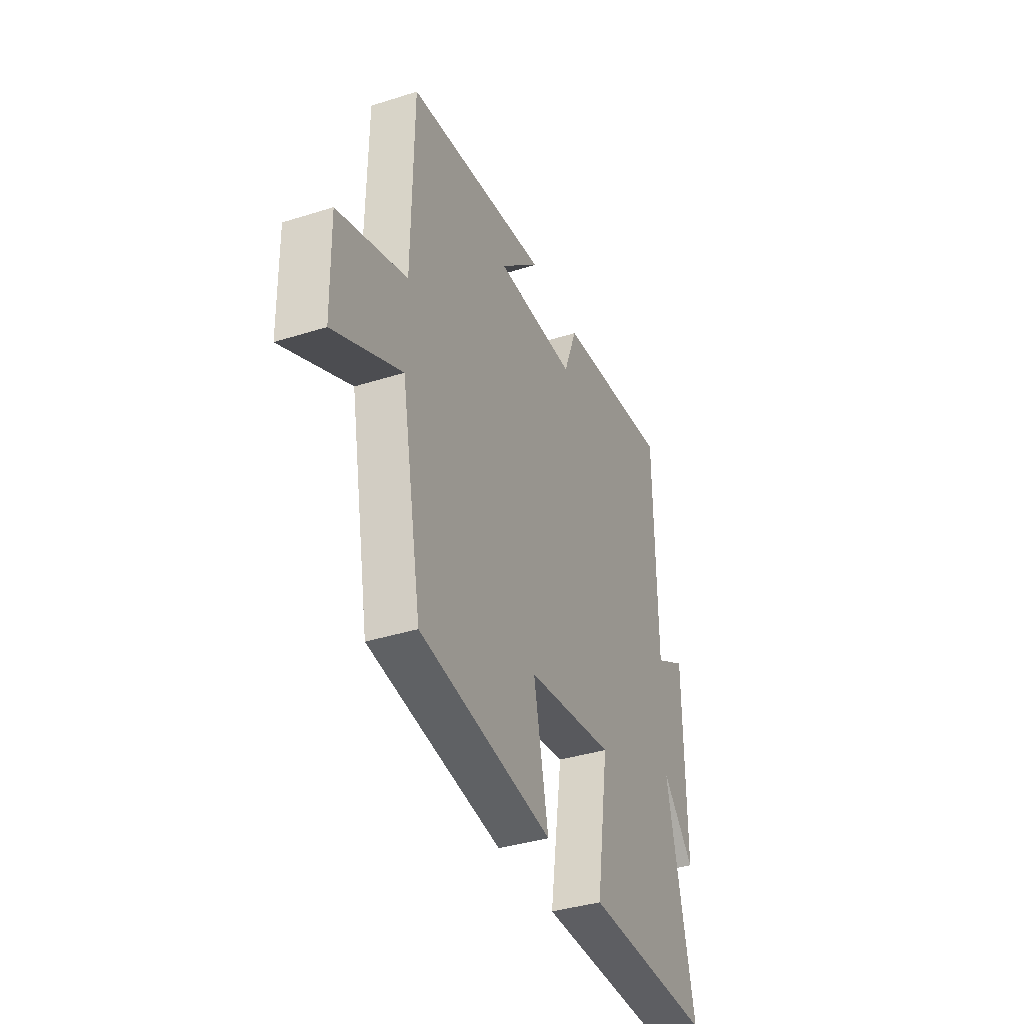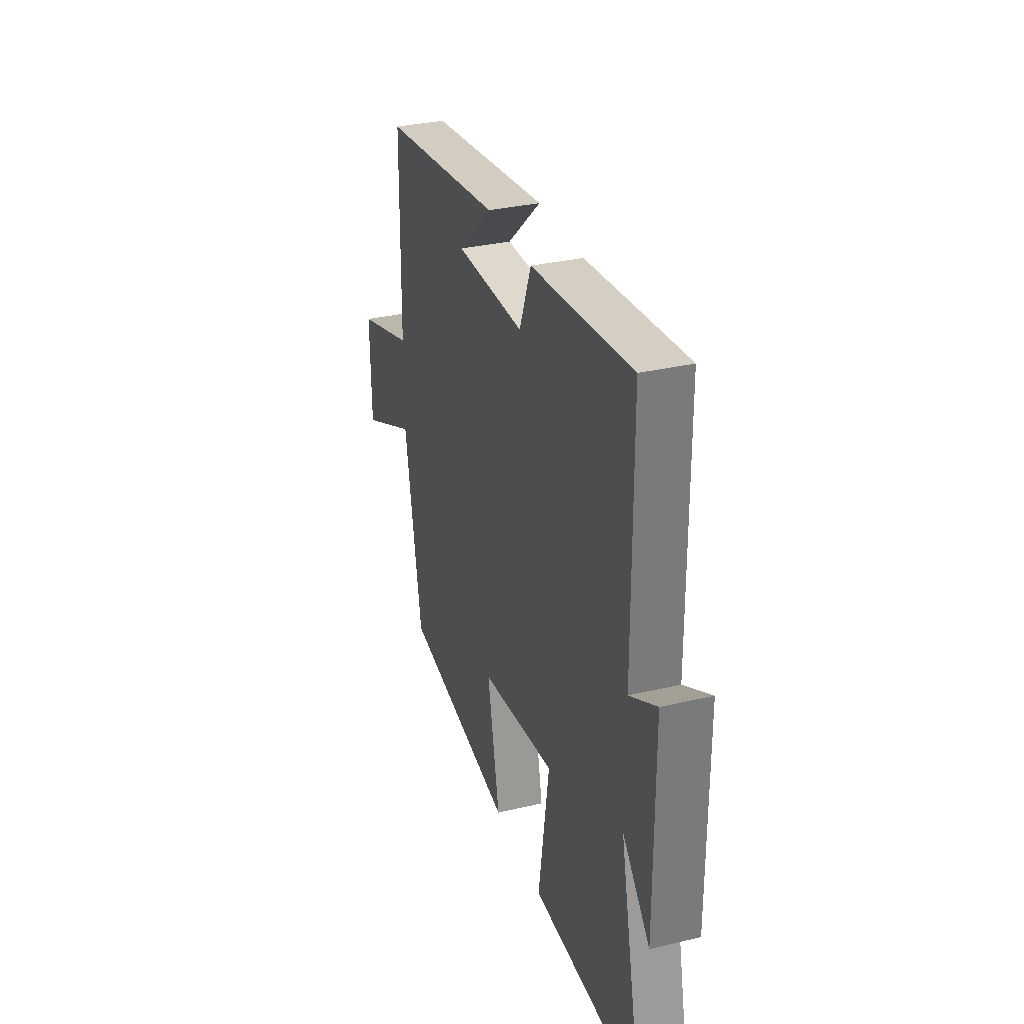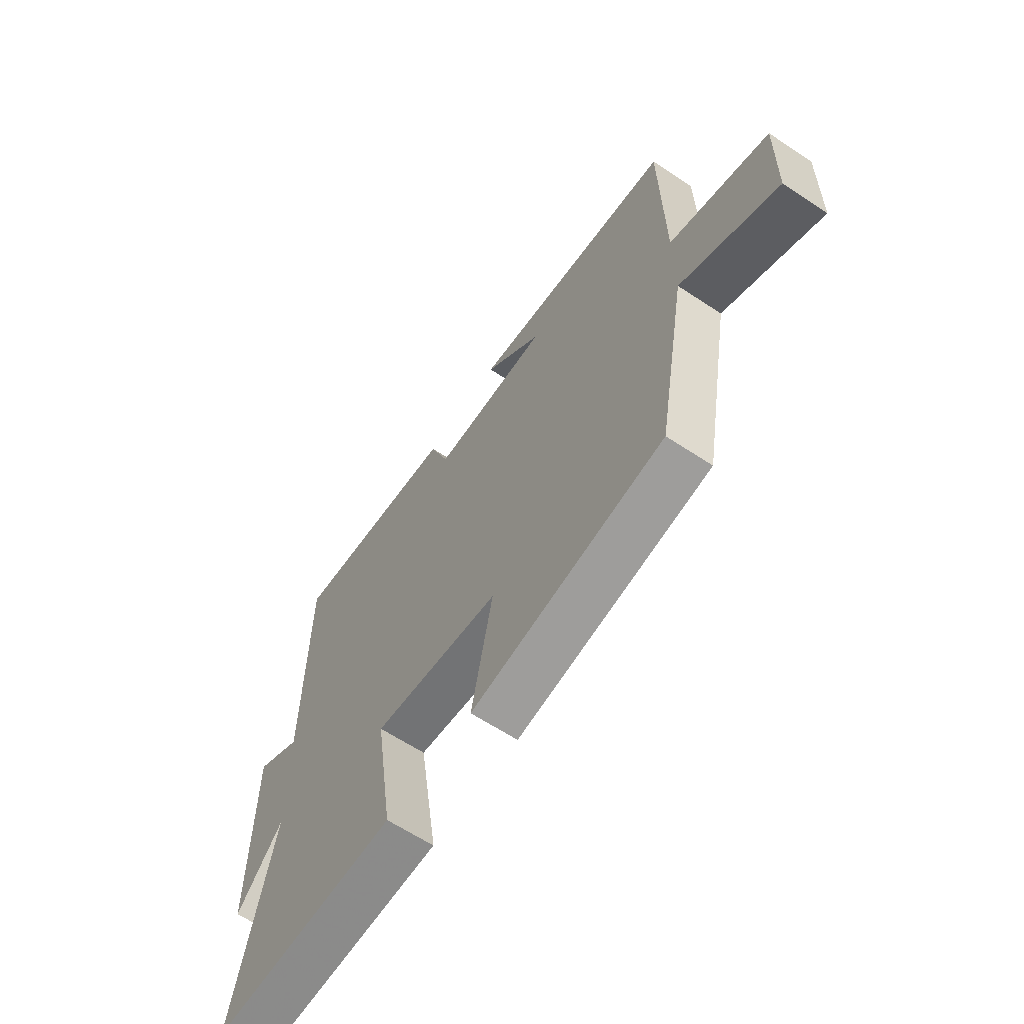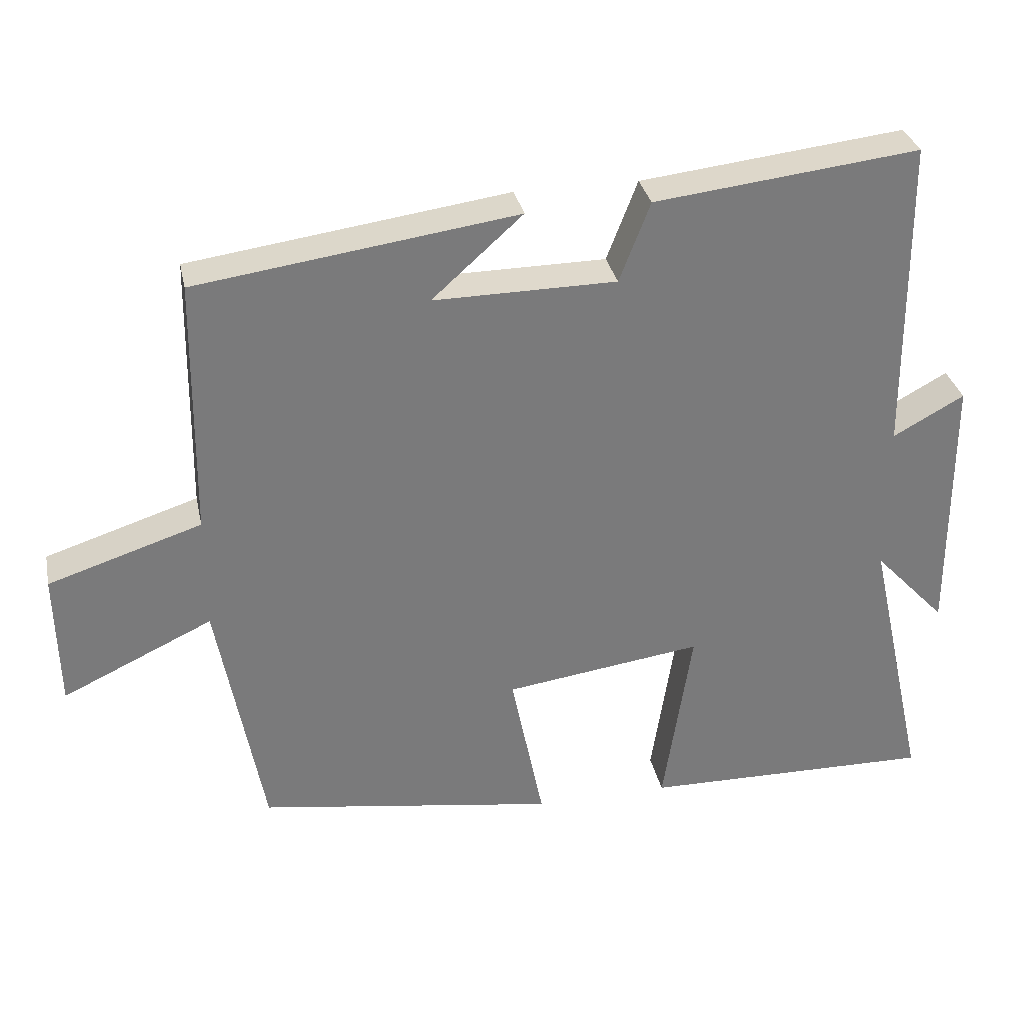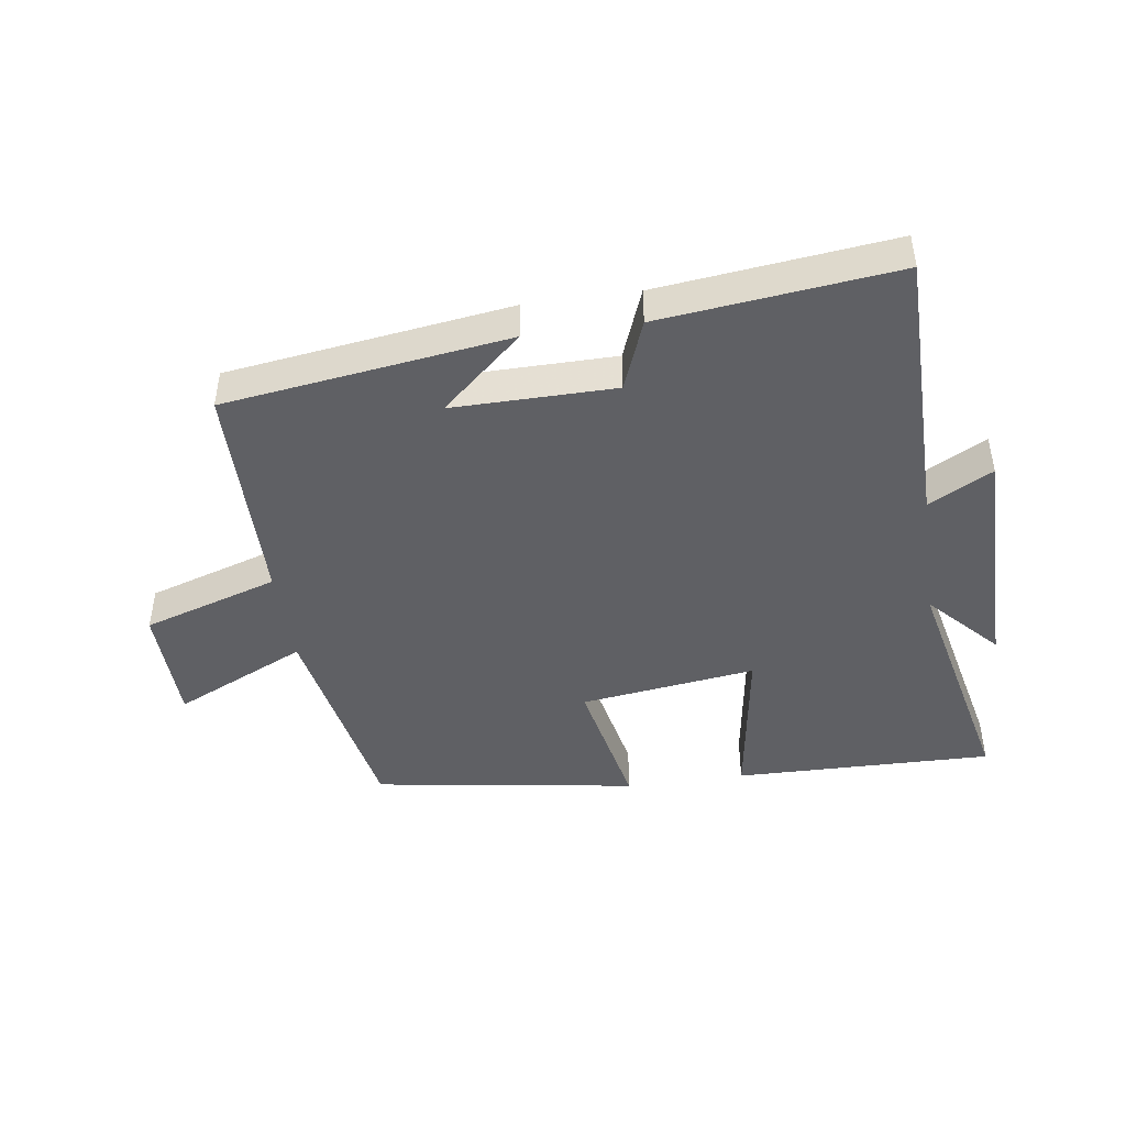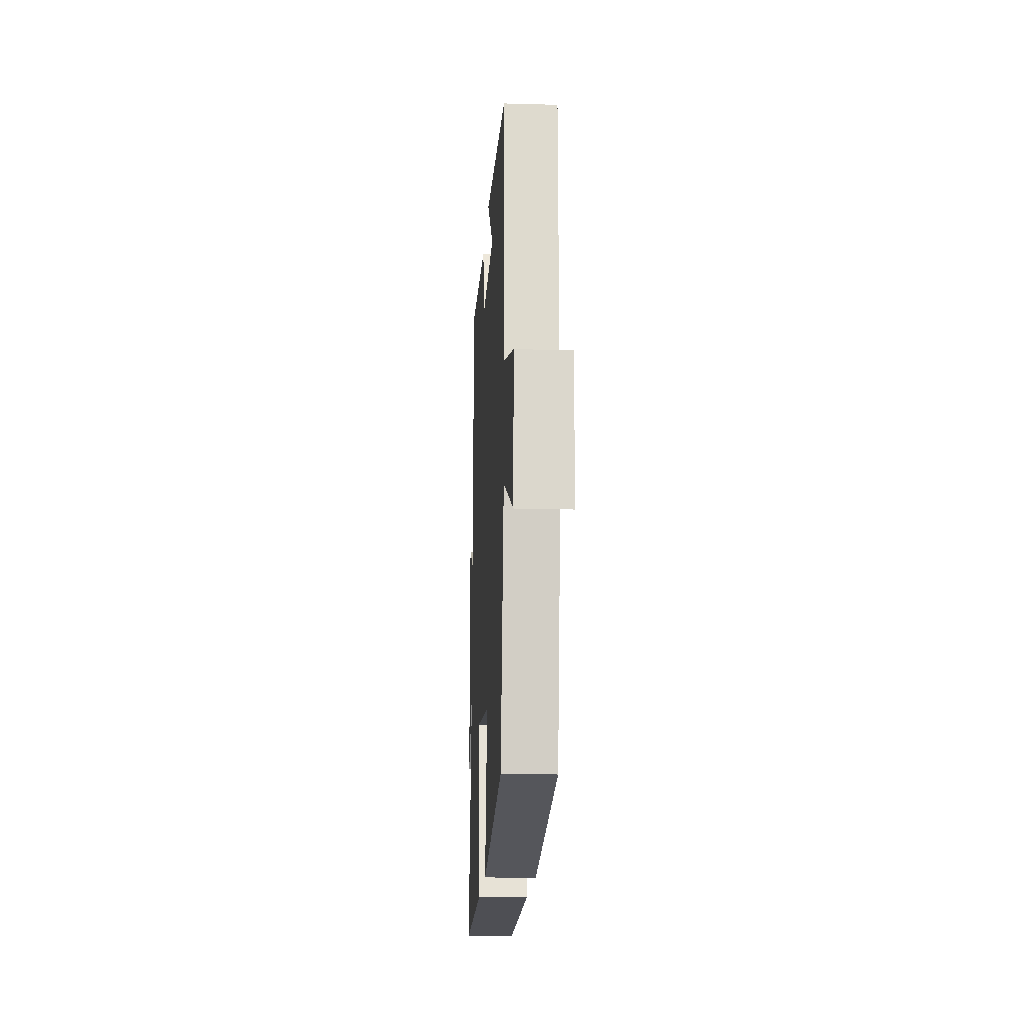
<metadata>
{"format":"obj","ext":"obj","renderer":"f3d","projection":"perspective","resolution":1024,"background":"white","views":[{"elev":-37.4,"azim":-67.8,"up":"+Z"},{"elev":32.5,"azim":71.8,"up":"+Z"},{"elev":-62.8,"azim":-123.9,"up":"+Z"},{"elev":32.3,"azim":-11.8,"up":"+Z"},{"elev":-44.6,"azim":8.2,"up":"+Y"},{"elev":-17.5,"azim":-93.2,"up":"+Z"}]}
</metadata>
<code>
v -0.495 0.07 0.438
v -0.047 0.07 0.5
v -0.174 0.07 0.386
v 0.082 0.07 0.388
v 0.125 0.07 0.5
v 0.496 0.07 0.542
v 0.5 0.07 0.097
v 0.6 0.07 0.152
v 0.602 0.07 -0.228
v 0.5 0.07 -0.119
v 0.586 0.07 -0.507
v 0.175 0.07 -0.5
v 0.215 0.07 -0.235
v -0.063 0.07 -0.273
v -0.017 0.07 -0.5
v -0.436 0.07 -0.436
v -0.5 0.07 -0.086
v -0.711 0.07 -0.185
v -0.715 0.07 0.007
v -0.5 0.07 0.076
v -0.495 0 0.438
v -0.047 0 0.5
v -0.174 0 0.386
v 0.082 0 0.388
v 0.125 0 0.5
v 0.496 0 0.542
v 0.5 0 0.097
v 0.6 0 0.152
v 0.602 0 -0.228
v 0.5 0 -0.119
v 0.586 0 -0.507
v 0.175 0 -0.5
v 0.215 0 -0.235
v -0.063 0 -0.273
v -0.017 0 -0.5
v -0.436 0 -0.436
v -0.5 0 -0.086
v -0.711 0 -0.185
v -0.715 0 0.007
v -0.5 0 0.076
f 17 18 19 20
f 14 15 16 17
f 13 14 17 20
f 10 11 12 13
f 10 13 20 1
f 7 8 9 10
f 4 5 6 7
f 3 4 7 10
f 1 2 3
f 1 3 10
f 40 39 38 37
f 37 36 35 34
f 40 37 34 33
f 33 32 31 30
f 21 40 33 30
f 30 29 28 27
f 27 26 25 24
f 30 27 24 23
f 23 22 21
f 30 23 21
f 1 21 22 2
f 2 22 23 3
f 3 23 24 4
f 4 24 25 5
f 5 25 26 6
f 6 26 27 7
f 7 27 28 8
f 8 28 29 9
f 9 29 30 10
f 10 30 31 11
f 11 31 32 12
f 12 32 33 13
f 13 33 34 14
f 14 34 35 15
f 15 35 36 16
f 16 36 37 17
f 17 37 38 18
f 18 38 39 19
f 19 39 40 20
f 20 40 21 1

</code>
